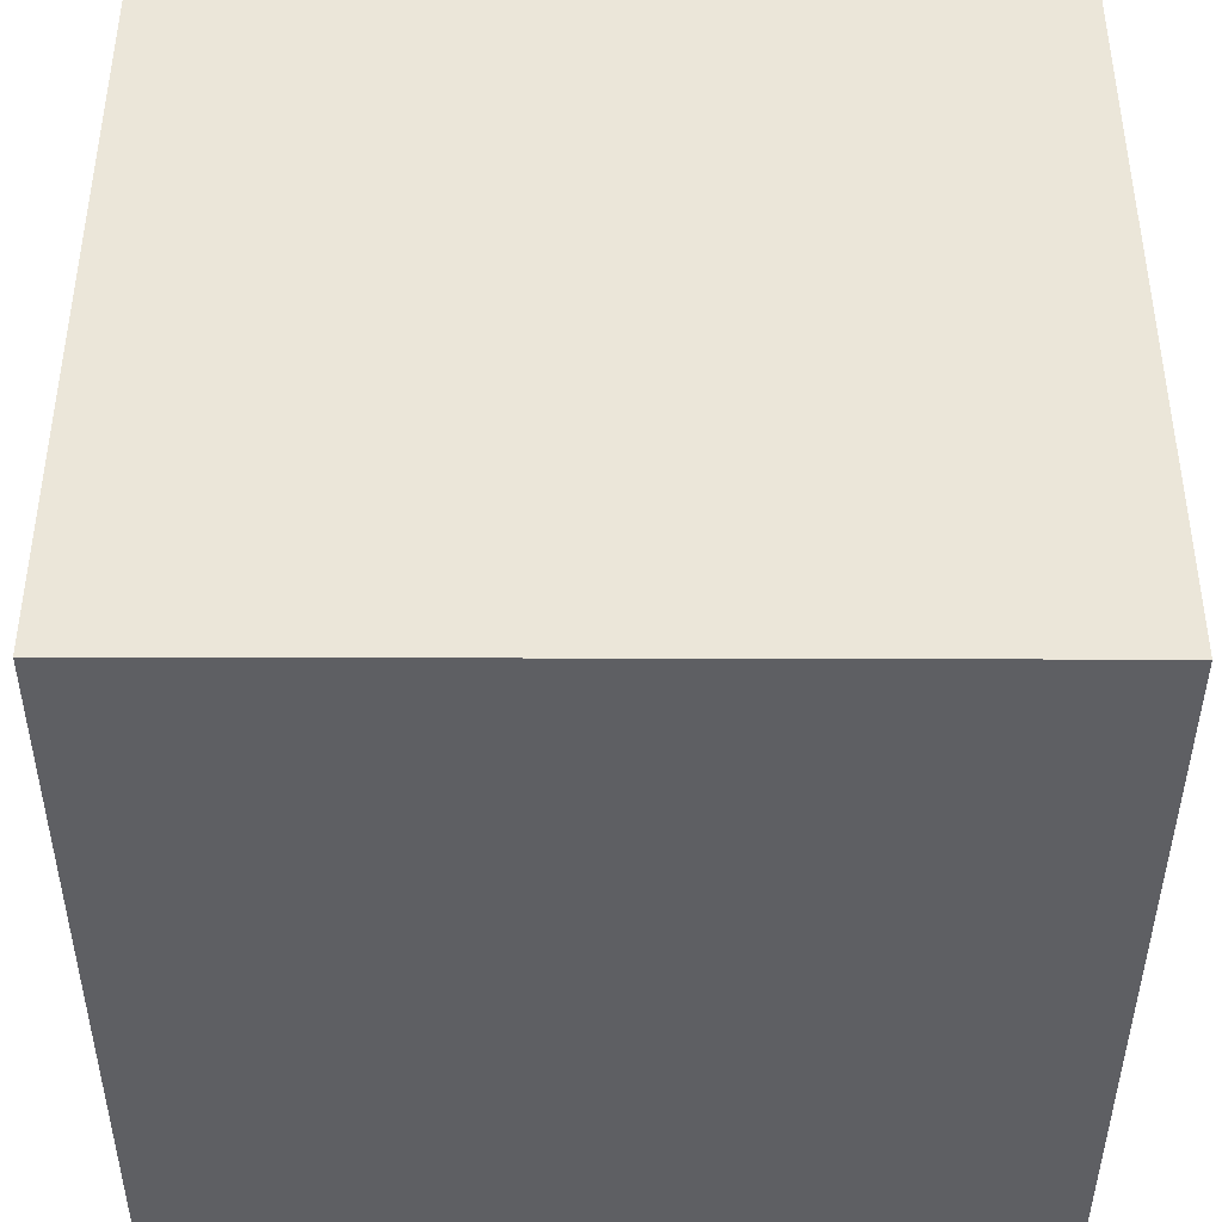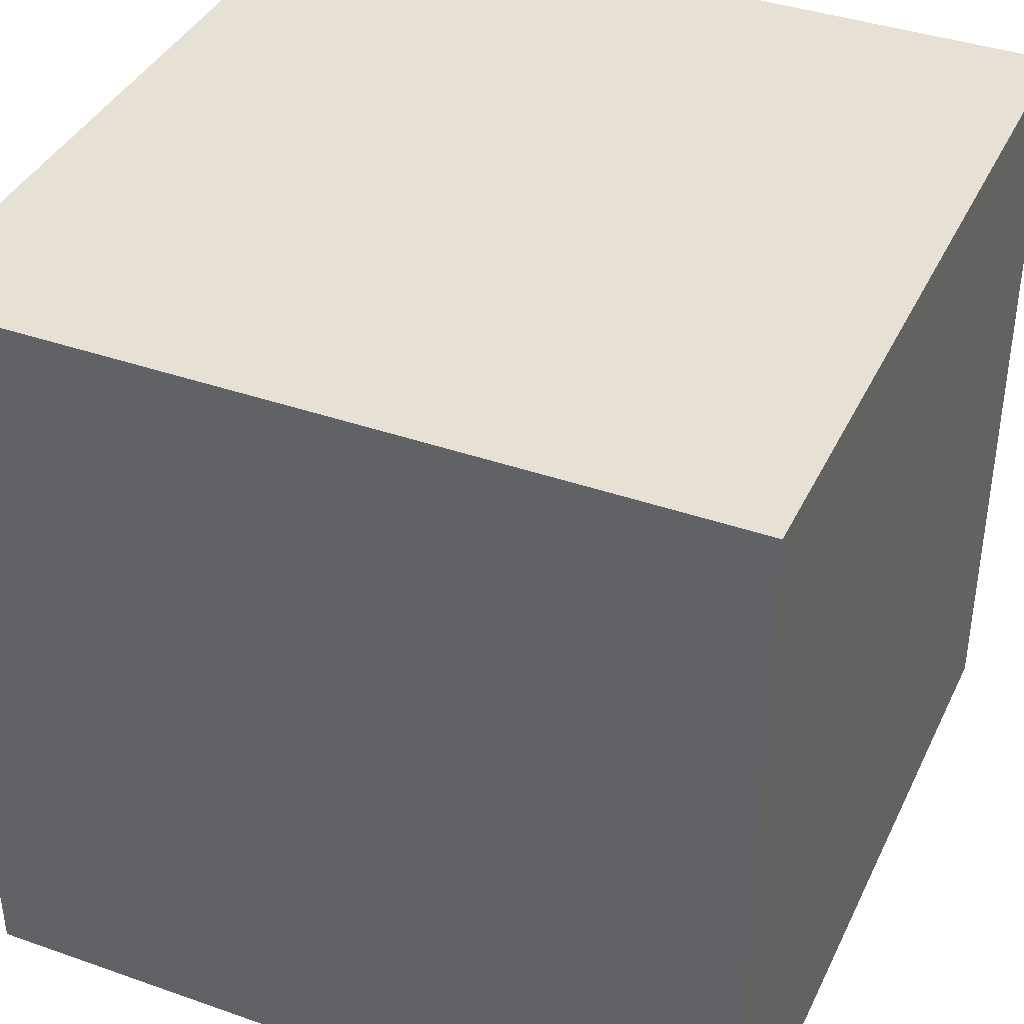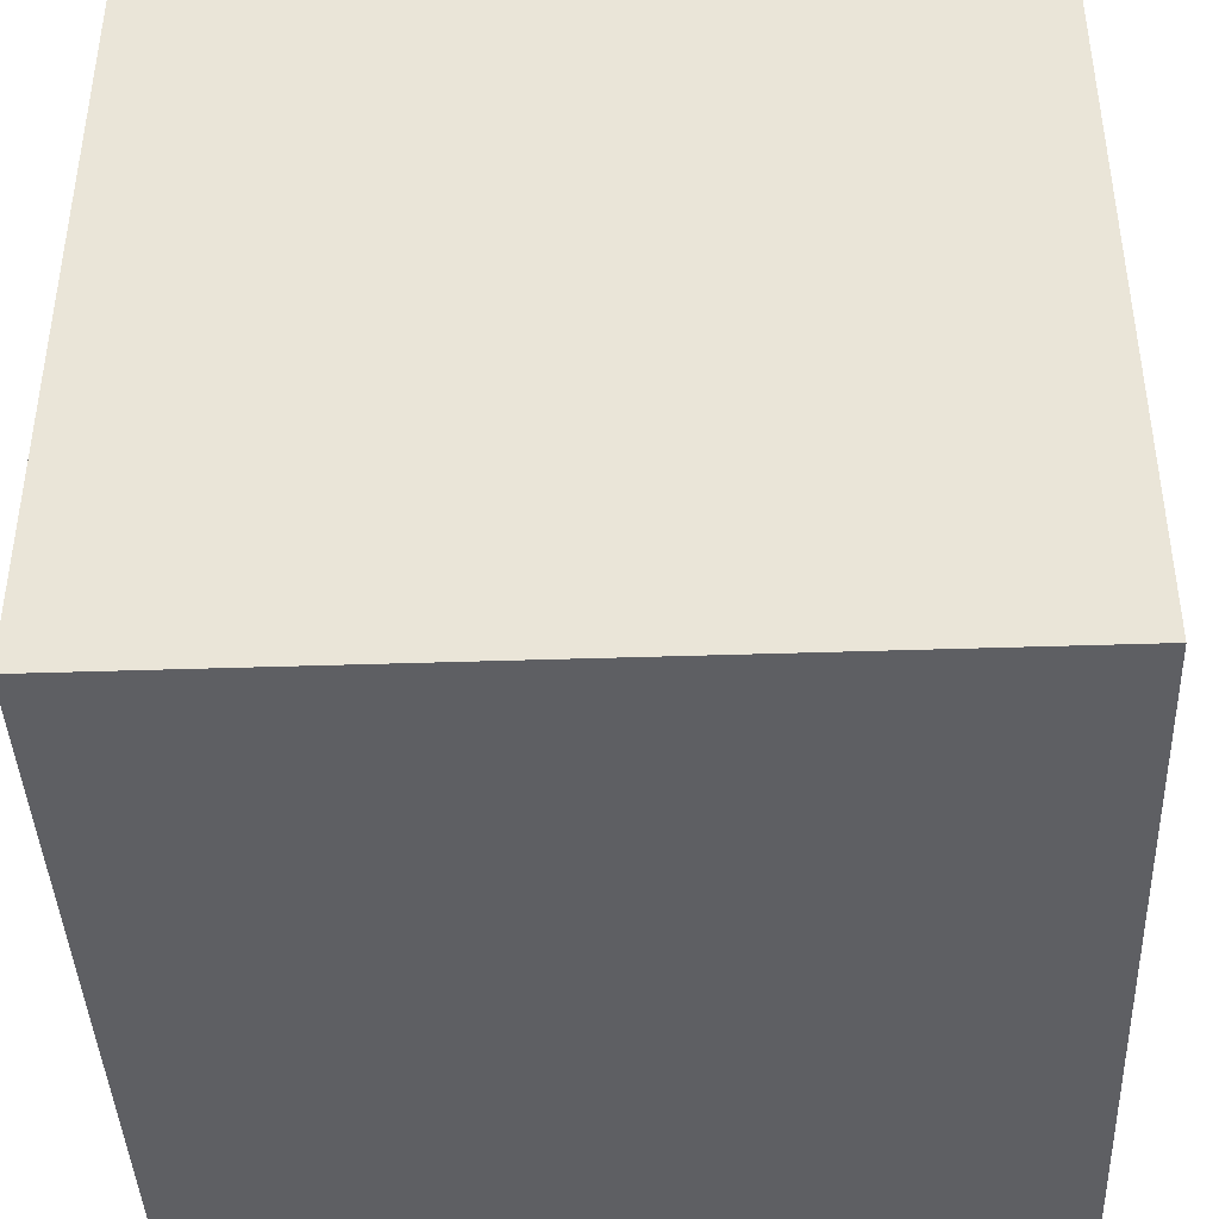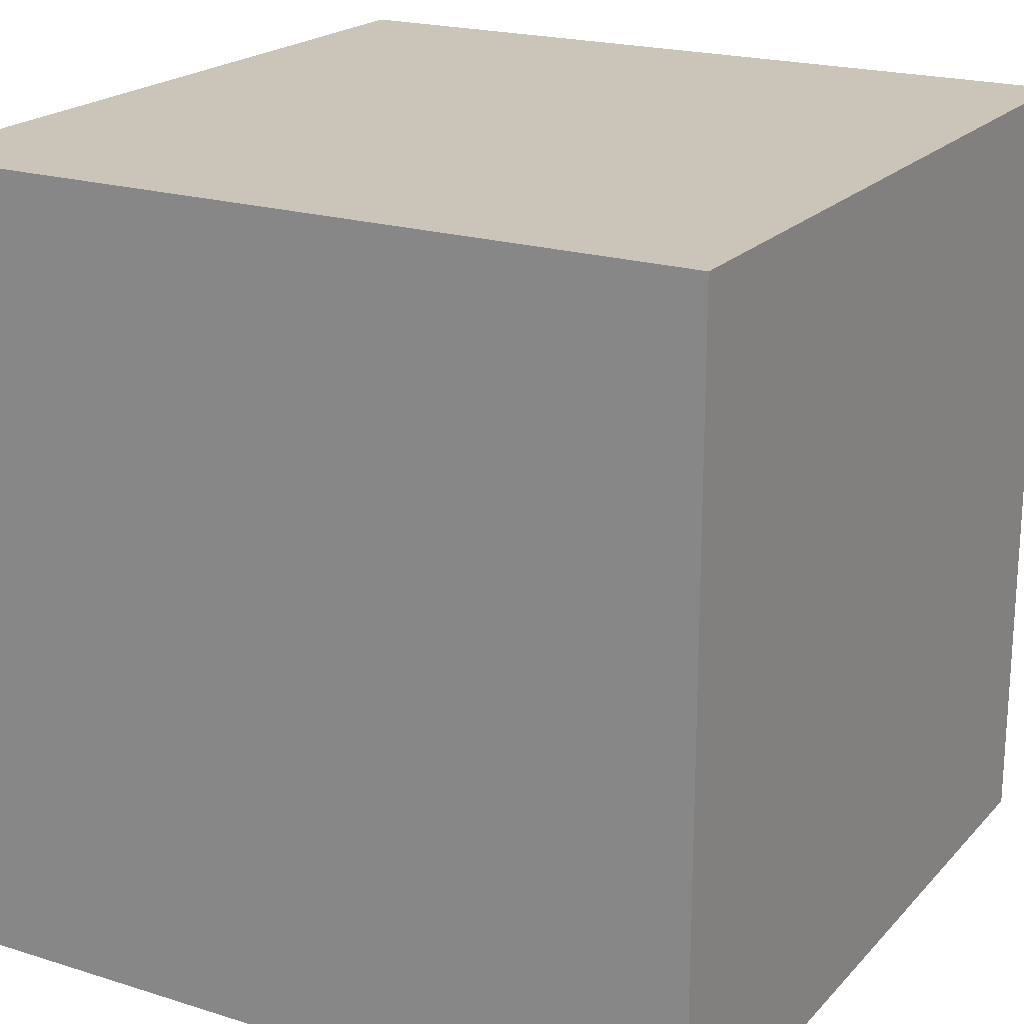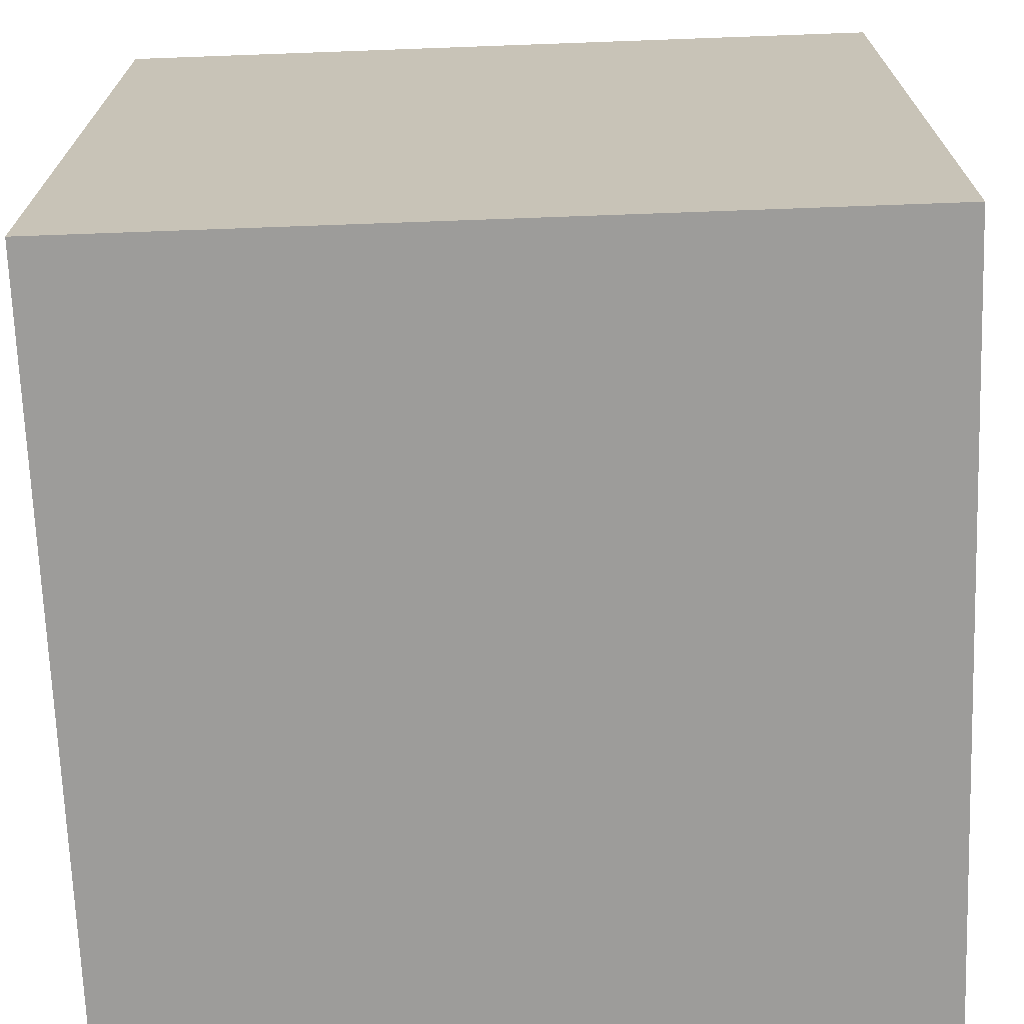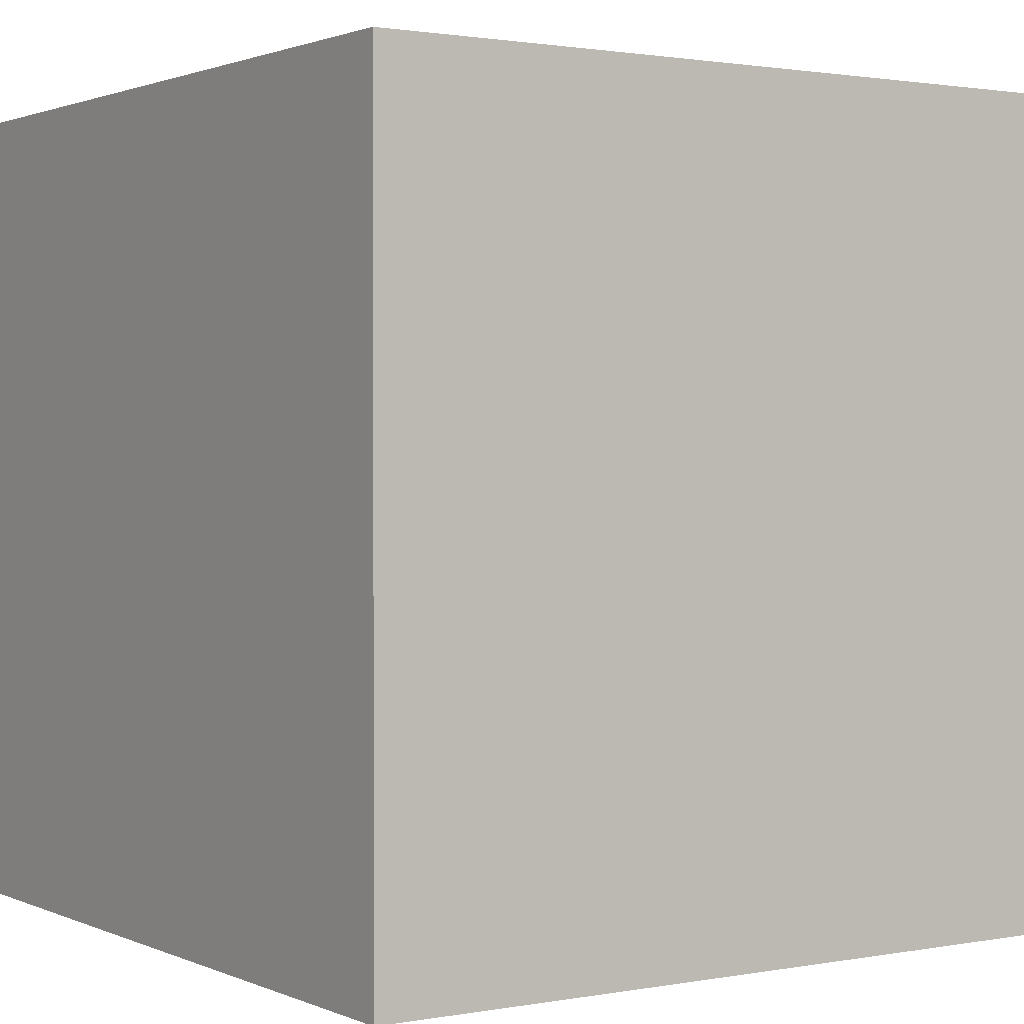
<metadata>
{"format":"obj","ext":"obj","renderer":"f3d","projection":"perspective","resolution":1024,"background":"white","views":[{"elev":-41.8,"azim":-90.2,"up":"+Y"},{"elev":39.0,"azim":23.7,"up":"+Z"},{"elev":-41.7,"azim":92.3,"up":"+Z"},{"elev":20.5,"azim":-150.4,"up":"+Y"},{"elev":-70.0,"azim":92.1,"up":"+Z"},{"elev":1.4,"azim":146.3,"up":"+Z"}]}
</metadata>
<code>
o Cube_Cube.001
v -0.01 -0.01 0.01
v -0.01 0.01 0.01
v -0.01 -0.01 -0.01
v -0.01 0.01 -0.01
v 0.01 -0.01 0.01
v 0.01 0.01 0.01
v 0.01 -0.01 -0.01
v 0.01 0.01 -0.01
g Cube_Cube.001_Yellow
f 8 4 2 6
g Cube_Cube.001_Black
f 1 2 4 3
f 3 4 8 7
f 7 8 6 5
f 5 6 2 1
f 3 7 5 1

</code>
